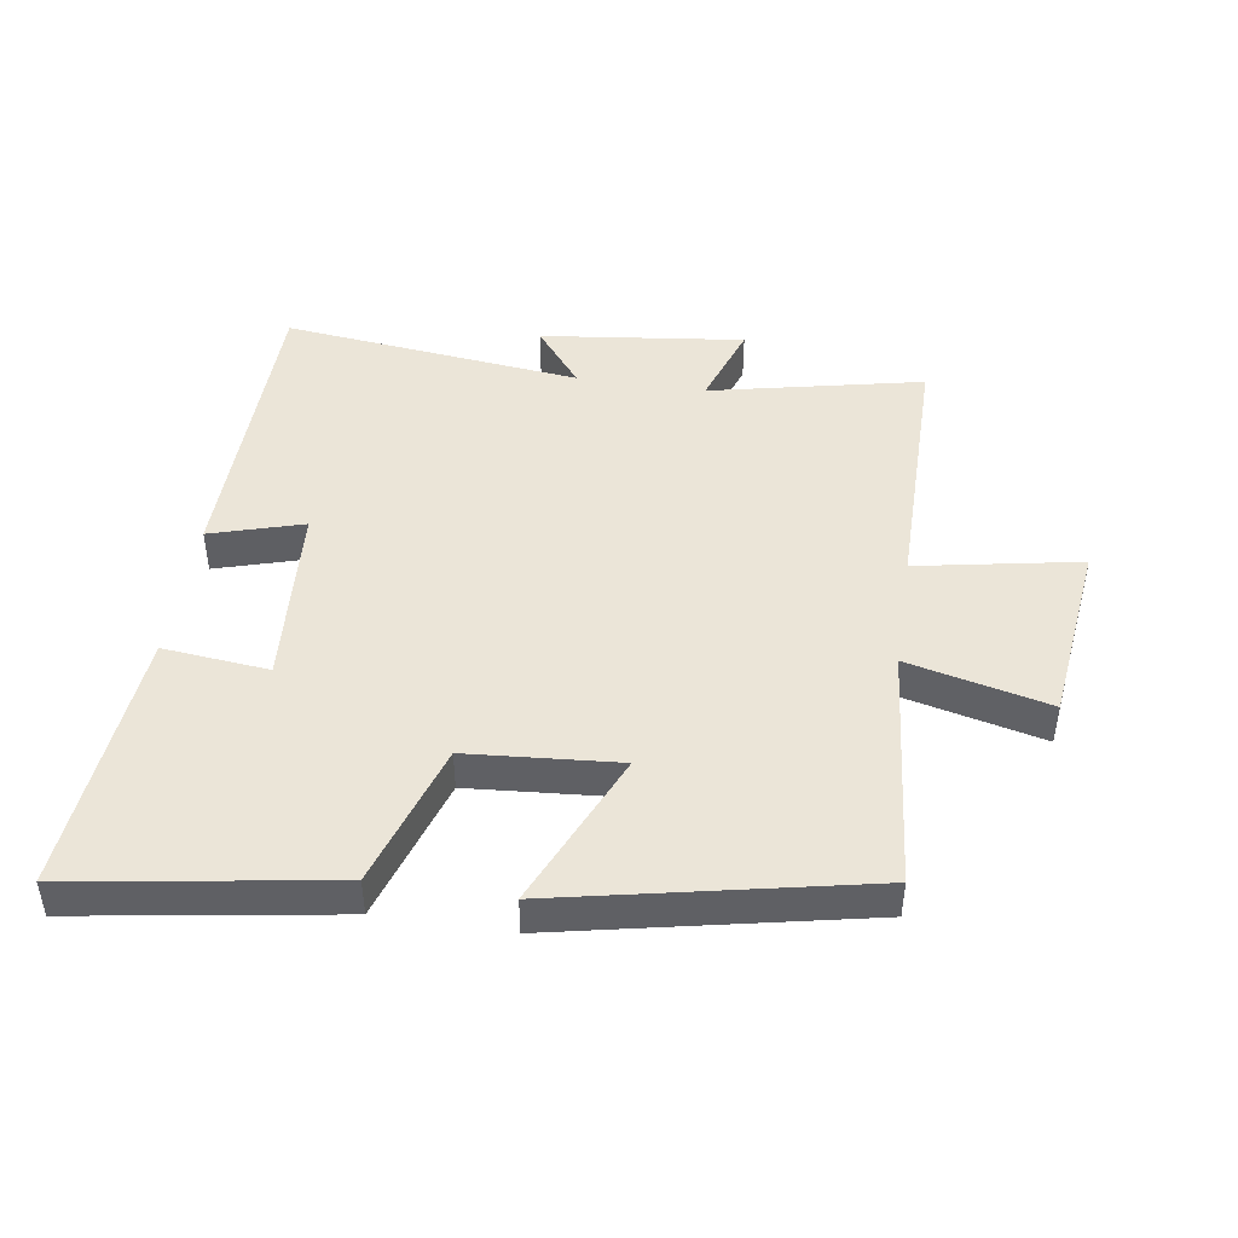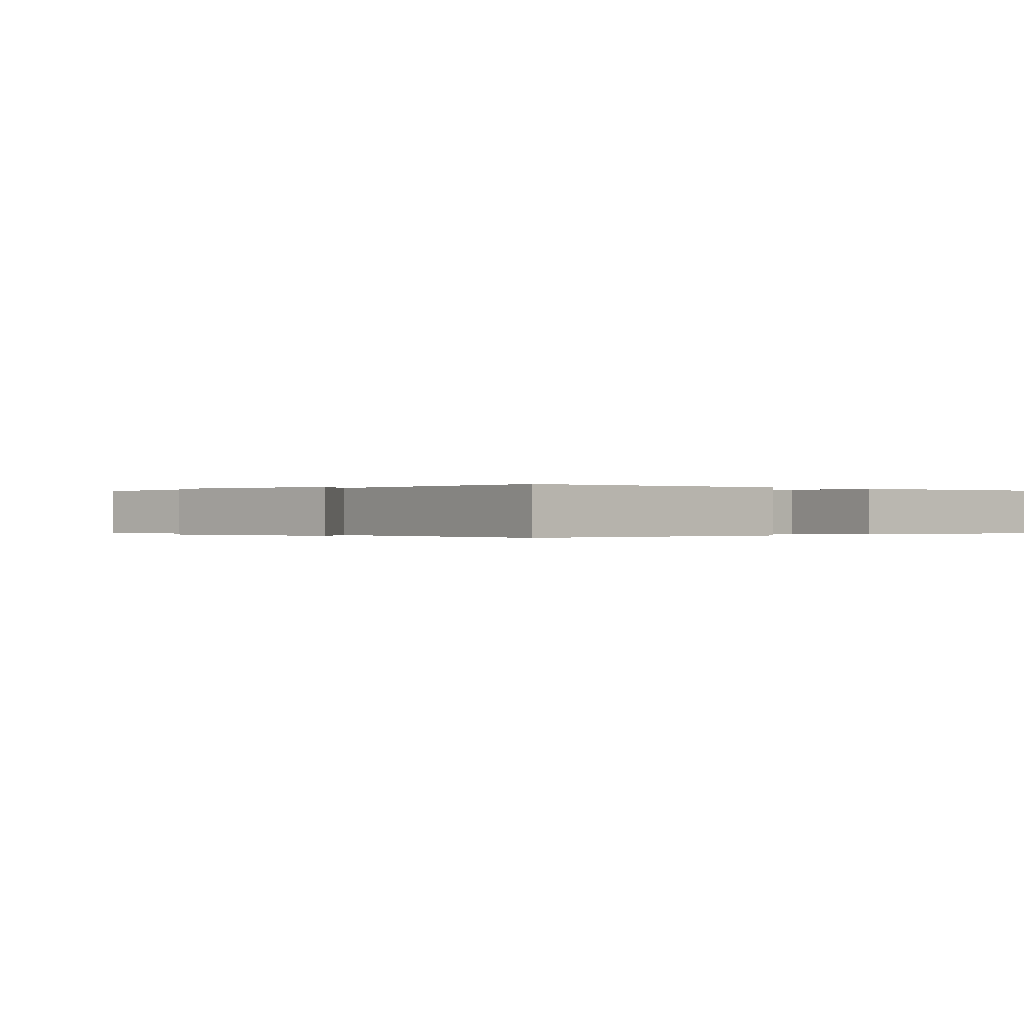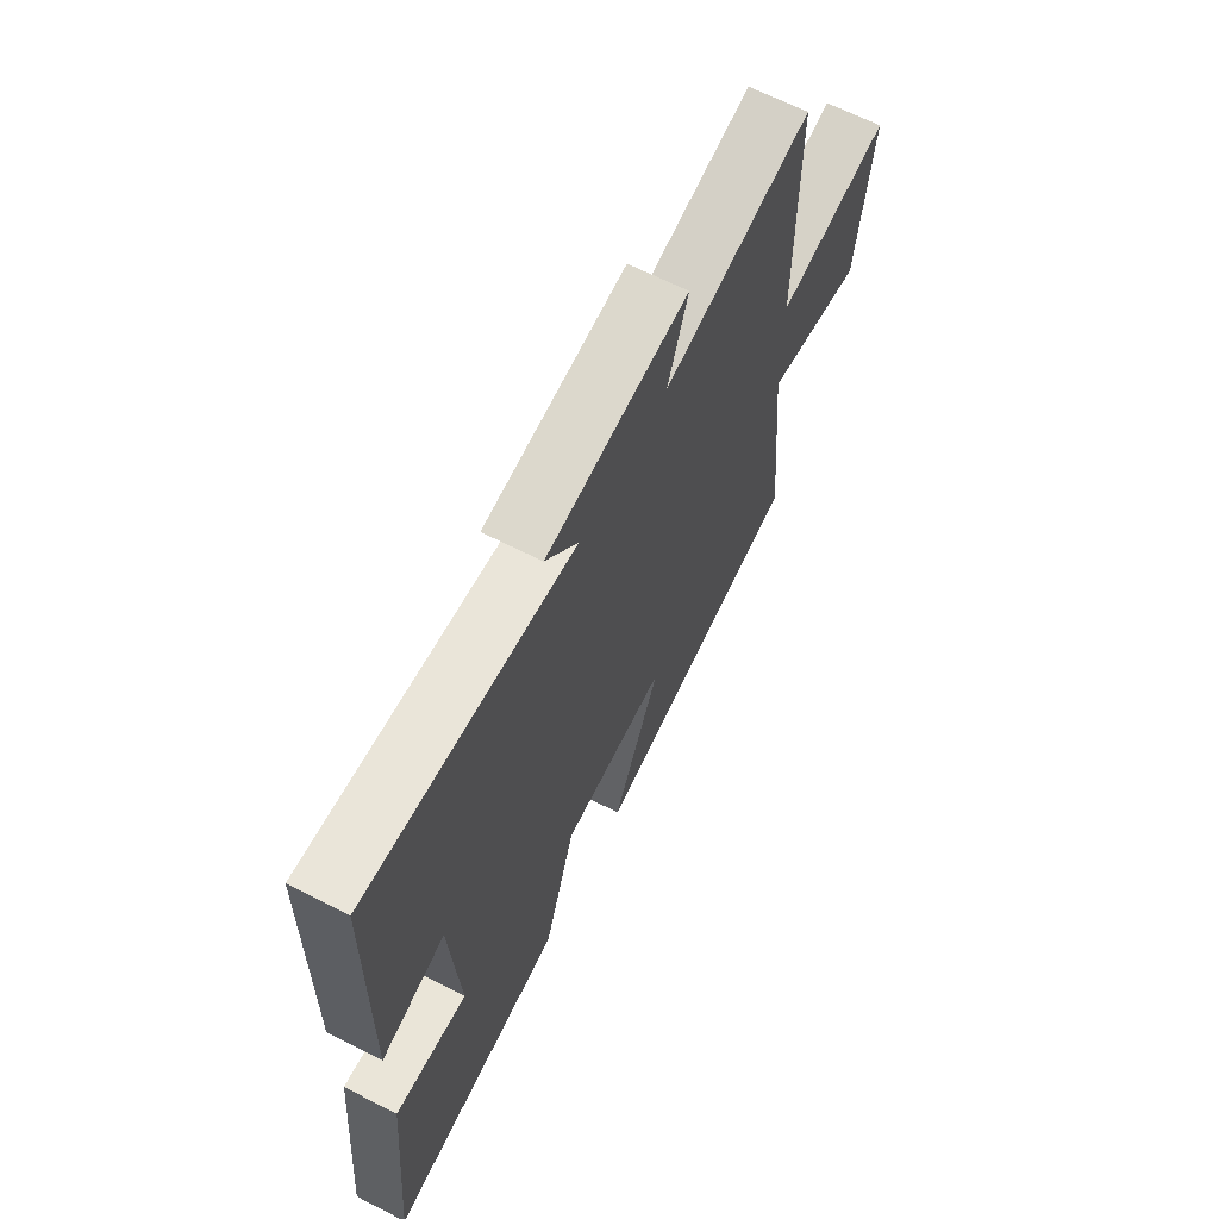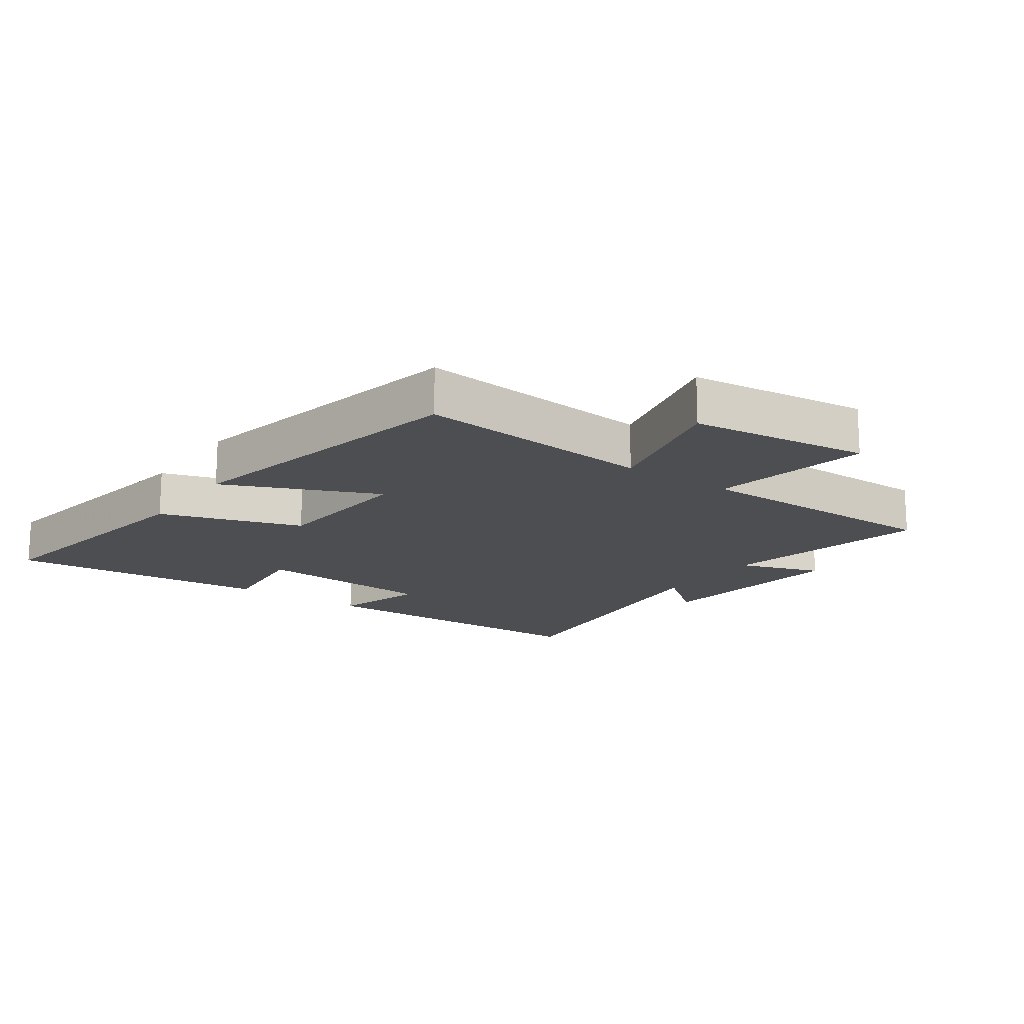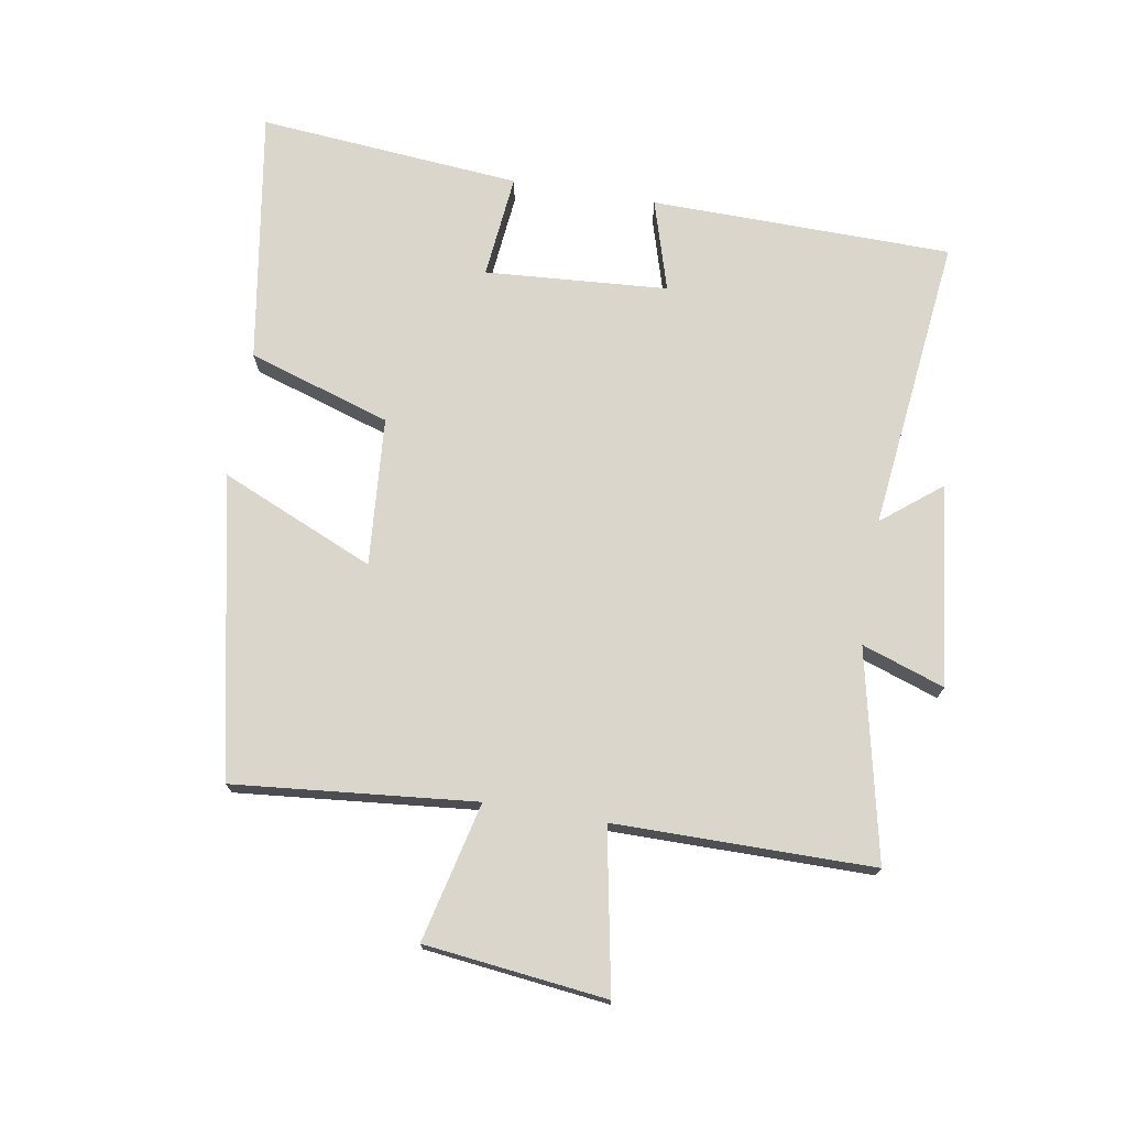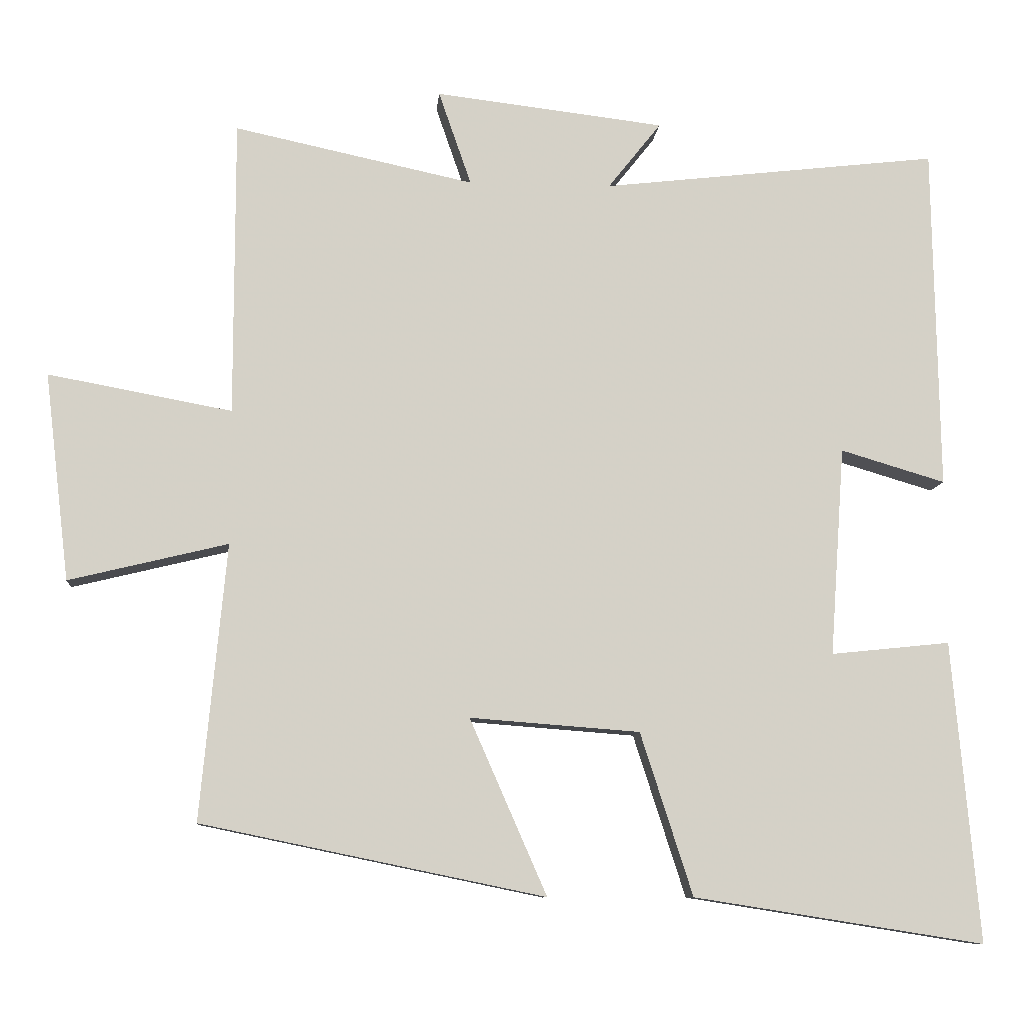
<metadata>
{"format":"obj","ext":"obj","renderer":"f3d","projection":"perspective","resolution":1024,"background":"white","views":[{"elev":45.6,"azim":-171.4,"up":"+Y"},{"elev":-0.1,"azim":47.2,"up":"+Y"},{"elev":65.6,"azim":117.1,"up":"+Z"},{"elev":-16.5,"azim":-125.2,"up":"+Y"},{"elev":73.5,"azim":-80.5,"up":"+Y"},{"elev":-9.4,"azim":-4.8,"up":"+Z"}]}
</metadata>
<code>
v 0.537 0.07 -0.563
v 0.137 0.07 -0.5
v 0.065 0.07 -0.276
v -0.169 0.07 -0.258
v -0.063 0.07 -0.5
v -0.536 0.07 -0.402
v -0.5 0.07 -0.022
v -0.719 0.07 -0.075
v -0.753 0.07 0.211
v -0.5 0.07 0.164
v -0.5 0.07 0.571
v -0.17 0.07 0.5
v -0.215 0.07 0.63
v 0.101 0.07 0.592
v 0.028 0.07 0.5
v 0.492 0.07 0.553
v 0.5 0.07 0.079
v 0.356 0.07 0.122
v 0.336 0.07 -0.166
v 0.5 0.07 -0.149
v 0.537 0 -0.563
v 0.137 0 -0.5
v 0.065 0 -0.276
v -0.169 0 -0.258
v -0.063 0 -0.5
v -0.536 0 -0.402
v -0.5 0 -0.022
v -0.719 0 -0.075
v -0.753 0 0.211
v -0.5 0 0.164
v -0.5 0 0.571
v -0.17 0 0.5
v -0.215 0 0.63
v 0.101 0 0.592
v 0.028 0 0.5
v 0.492 0 0.553
v 0.5 0 0.079
v 0.356 0 0.122
v 0.336 0 -0.166
v 0.5 0 -0.149
f 19 20 1 2
f 18 19 2 3
f 15 16 17 18
f 15 18 3 4
f 12 13 14 15
f 12 15 4
f 10 11 12
f 10 12 4
f 7 8 9 10
f 7 10 4 5
f 5 6 7
f 22 21 40 39
f 23 22 39 38
f 38 37 36 35
f 24 23 38 35
f 35 34 33 32
f 24 35 32
f 32 31 30
f 24 32 30
f 30 29 28 27
f 25 24 30 27
f 27 26 25
f 1 21 22 2
f 2 22 23 3
f 3 23 24 4
f 4 24 25 5
f 5 25 26 6
f 6 26 27 7
f 7 27 28 8
f 8 28 29 9
f 9 29 30 10
f 10 30 31 11
f 11 31 32 12
f 12 32 33 13
f 13 33 34 14
f 14 34 35 15
f 15 35 36 16
f 16 36 37 17
f 17 37 38 18
f 18 38 39 19
f 19 39 40 20
f 20 40 21 1

</code>
